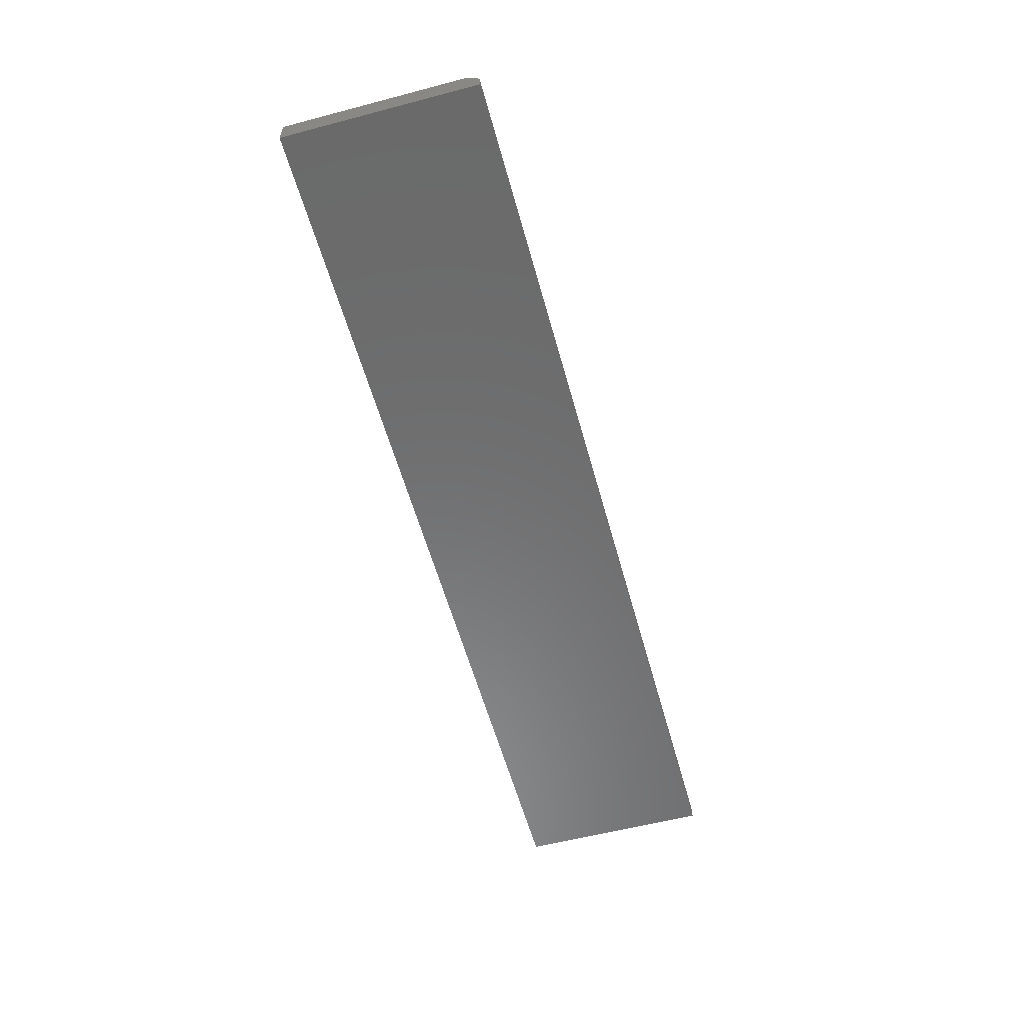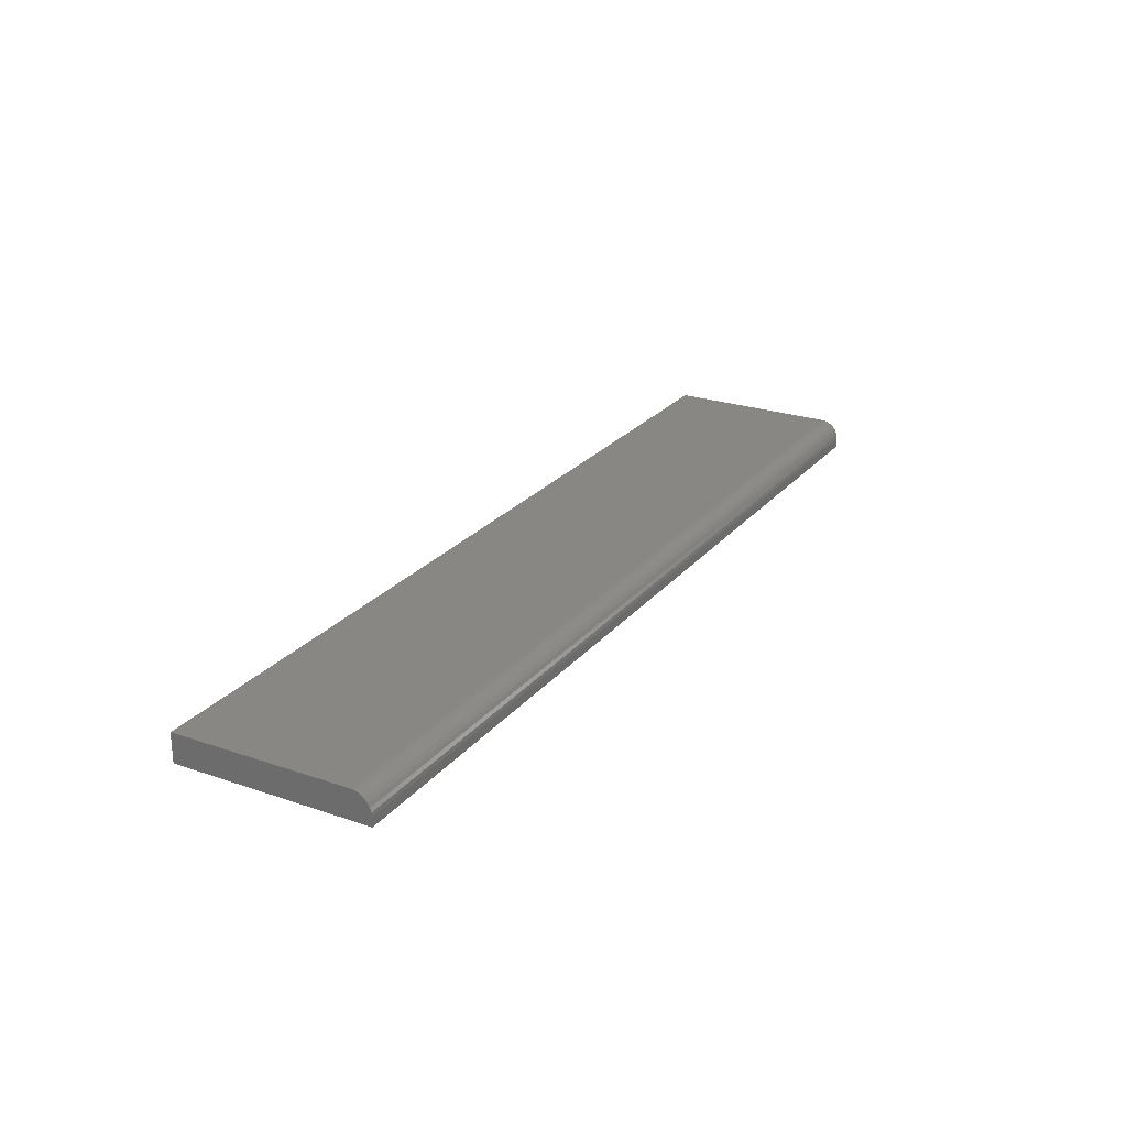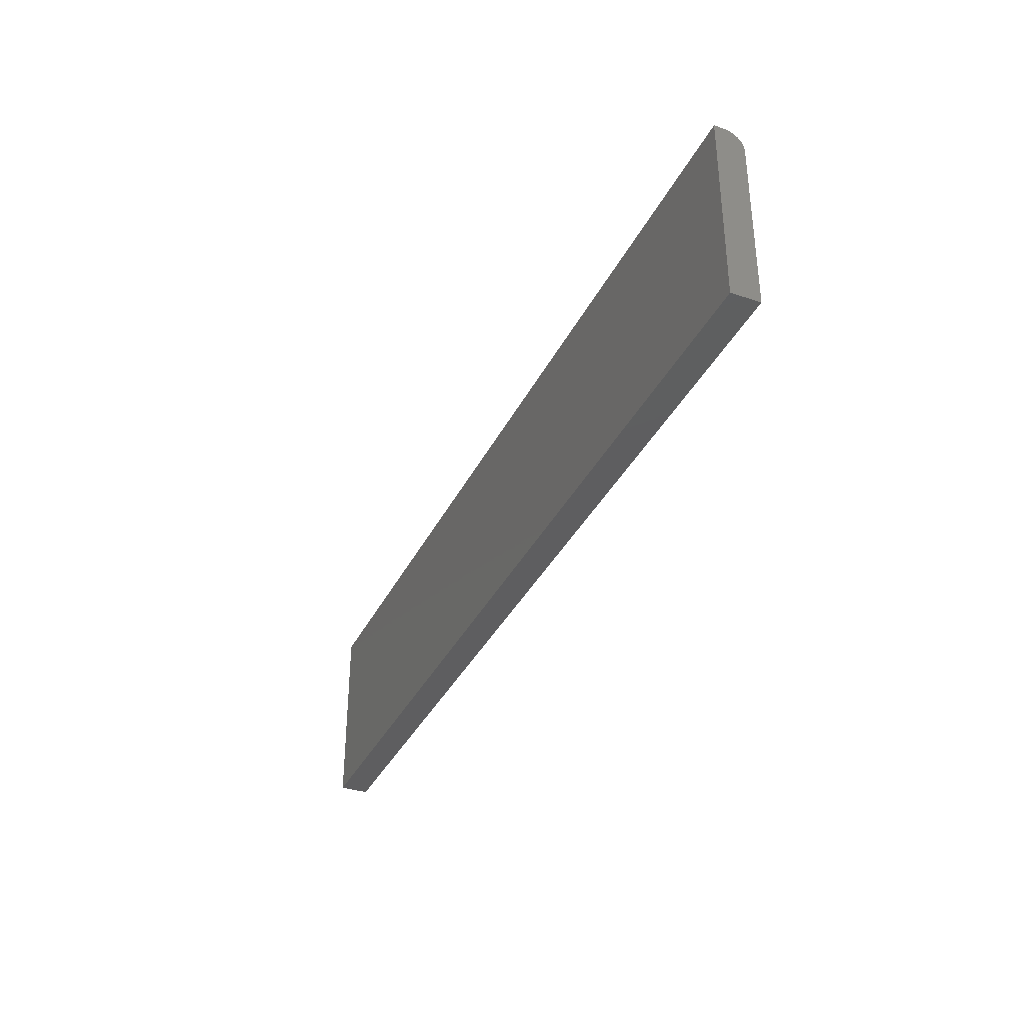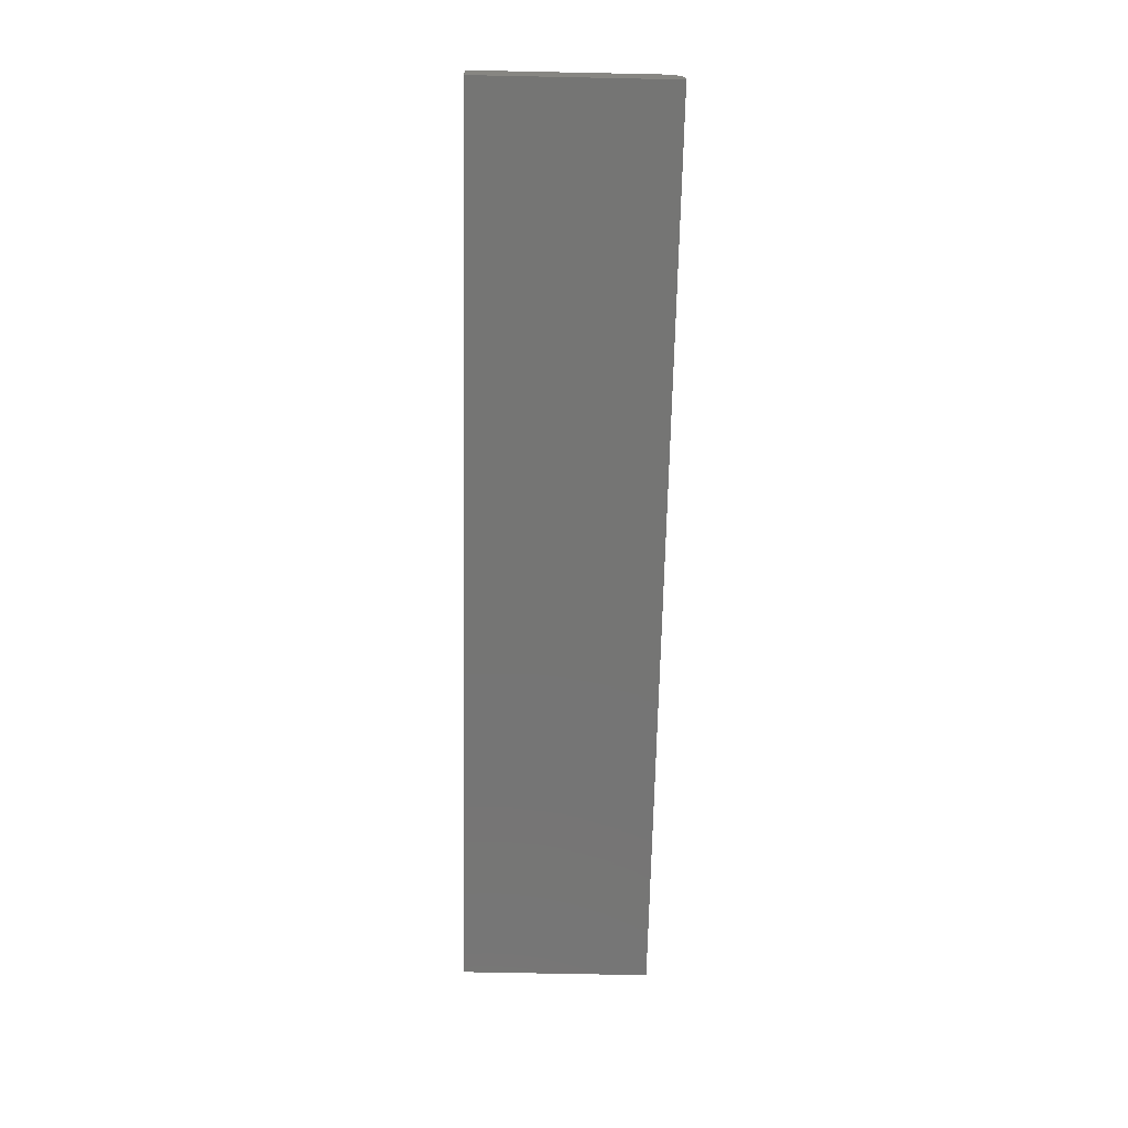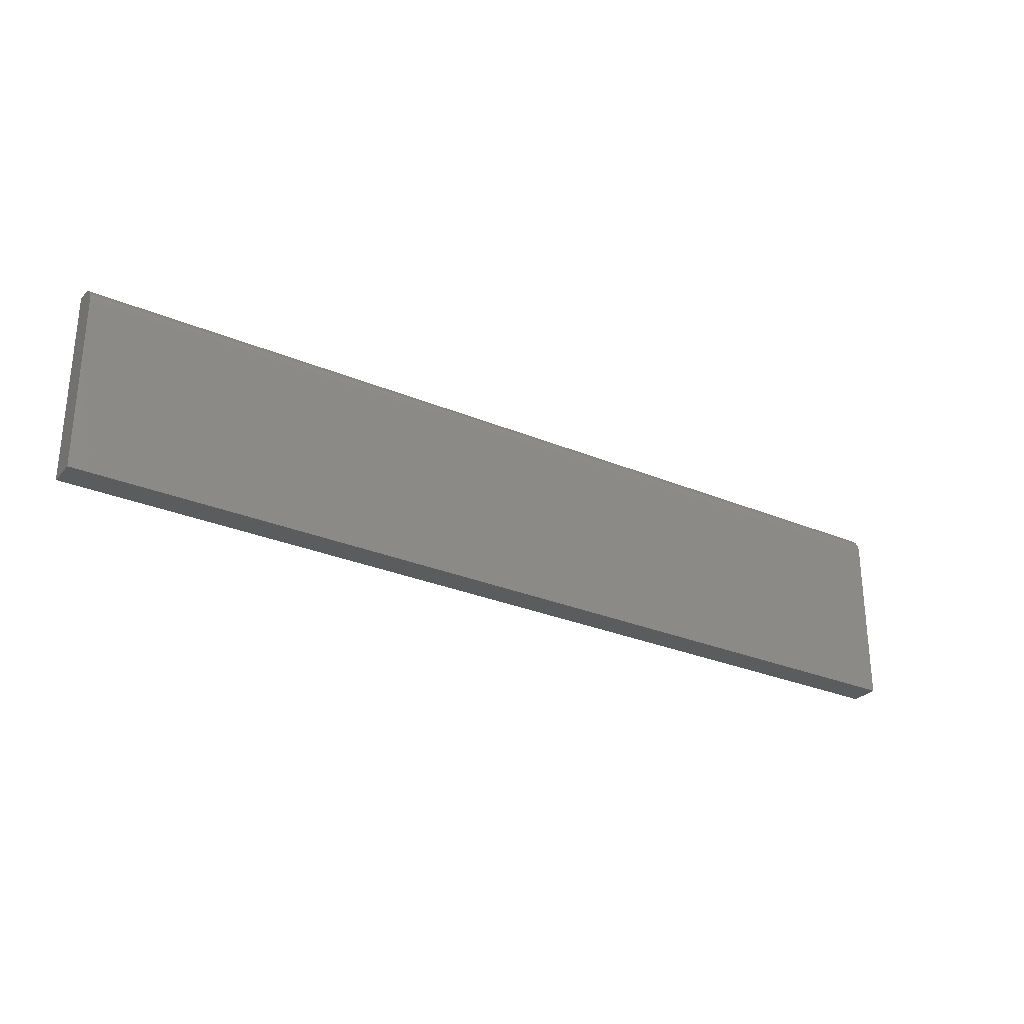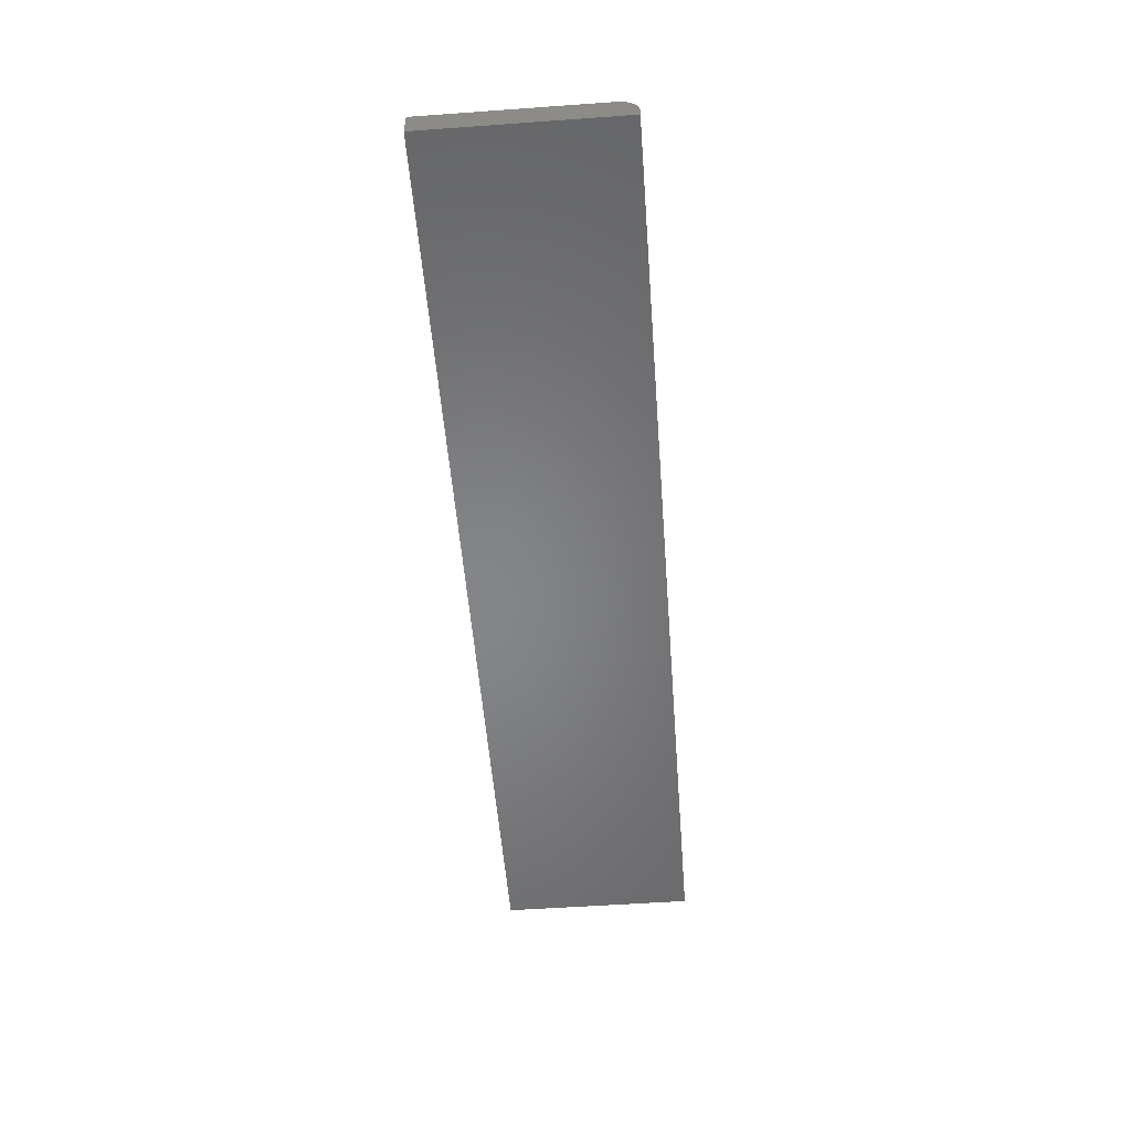
<metadata>
{"format":"stl","ext":"stl","renderer":"f3d","projection":"perspective","resolution":1024,"background":"white","views":[{"elev":-57.2,"azim":105.3,"up":"+Z"},{"elev":24.4,"azim":119.5,"up":"+Z"},{"elev":-35.8,"azim":-113.6,"up":"+Y"},{"elev":-67.2,"azim":88.8,"up":"+Z"},{"elev":-28.6,"azim":-32.3,"up":"+Y"},{"elev":-52.8,"azim":94.4,"up":"+Z"}]}
</metadata>
<code>
# stl→obj: 24 verts, 44 faces
v 0.75 0.07812 -0.008224
v 0.75 -0.07812 -0.01562
v 0.75 0.07812 -0.01562
v 0.75 0.07355 0.002825
v 0.75 0.07118 0.004768
v 0.75 0.06848 0.006212
v 0.75 0.06555 0.007101
v 0.75 0.0625 0.007401
v 0.75 -0.07812 0.007401
v 0.75 0.07782 -0.005175
v 0.75 0.07694 -0.002244
v 0.75 0.07549 0.0004571
v 5.809e-34 0.07812 -0.01562
v 0 -0.07812 -0.01562
v -4.494e-19 0.07812 -0.008224
v -1.12e-18 0.07355 0.002825
v -1.398e-18 0.0625 0.007401
v -1.38e-18 0.06555 0.007101
v -1.326e-18 0.06848 0.006212
v -1.238e-18 0.07118 0.004768
v -1.398e-18 -0.07812 0.007401
v -9.764e-19 0.07549 0.0004571
v -8.124e-19 0.07694 -0.002244
v -6.345e-19 0.07782 -0.005175
f 1 2 3
f 4 5 6
f 4 6 7
f 4 7 8
f 9 2 1
f 9 1 10
f 9 10 11
f 9 11 12
f 9 12 4
f 9 4 8
f 13 14 15
f 16 17 18
f 16 18 19
f 16 19 20
f 21 17 16
f 21 16 22
f 21 22 23
f 21 23 24
f 21 24 15
f 21 15 14
f 17 21 8
f 8 21 9
f 13 15 3
f 3 15 1
f 17 8 18
f 18 8 7
f 18 7 19
f 19 7 6
f 19 6 20
f 20 6 5
f 20 5 16
f 16 5 4
f 16 4 22
f 22 4 12
f 22 12 23
f 23 12 11
f 23 11 24
f 24 11 10
f 24 10 15
f 15 10 1
f 21 14 9
f 9 14 2
f 14 13 2
f 2 13 3

</code>
